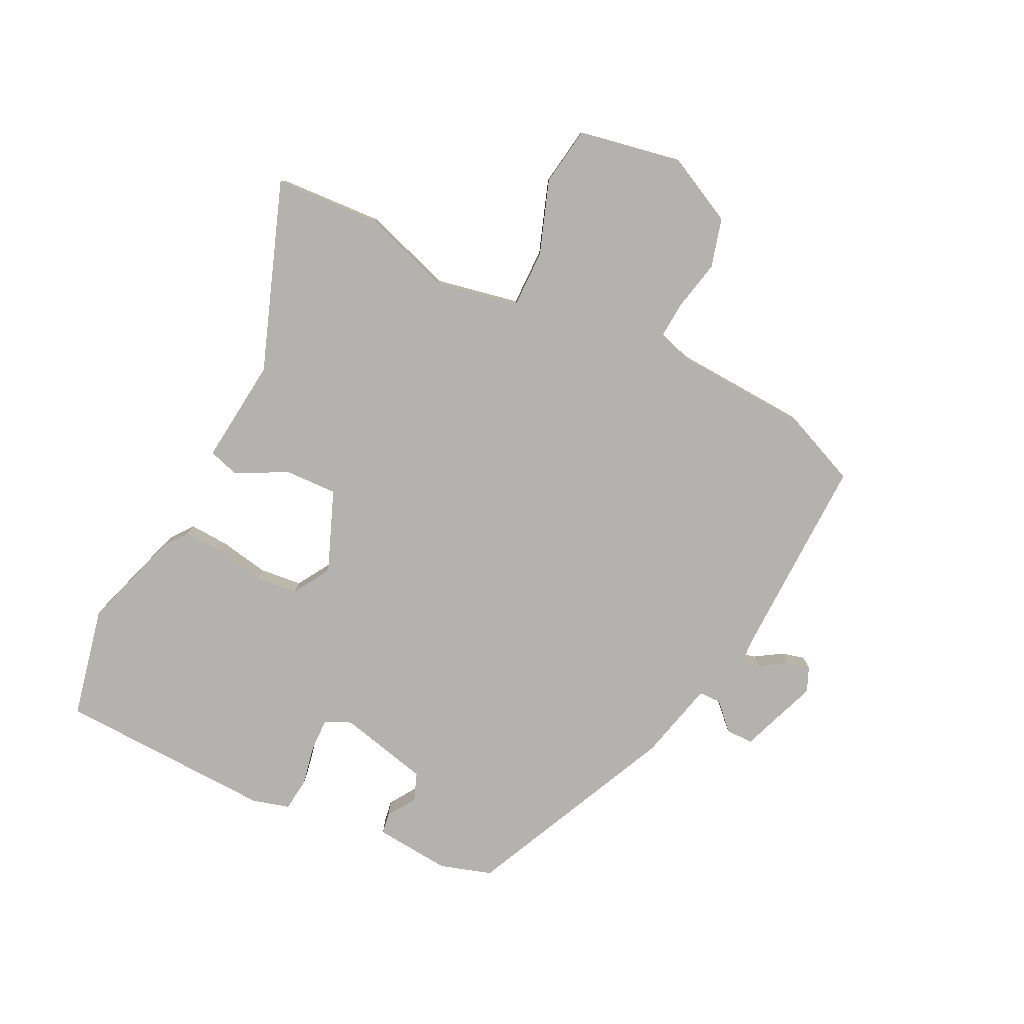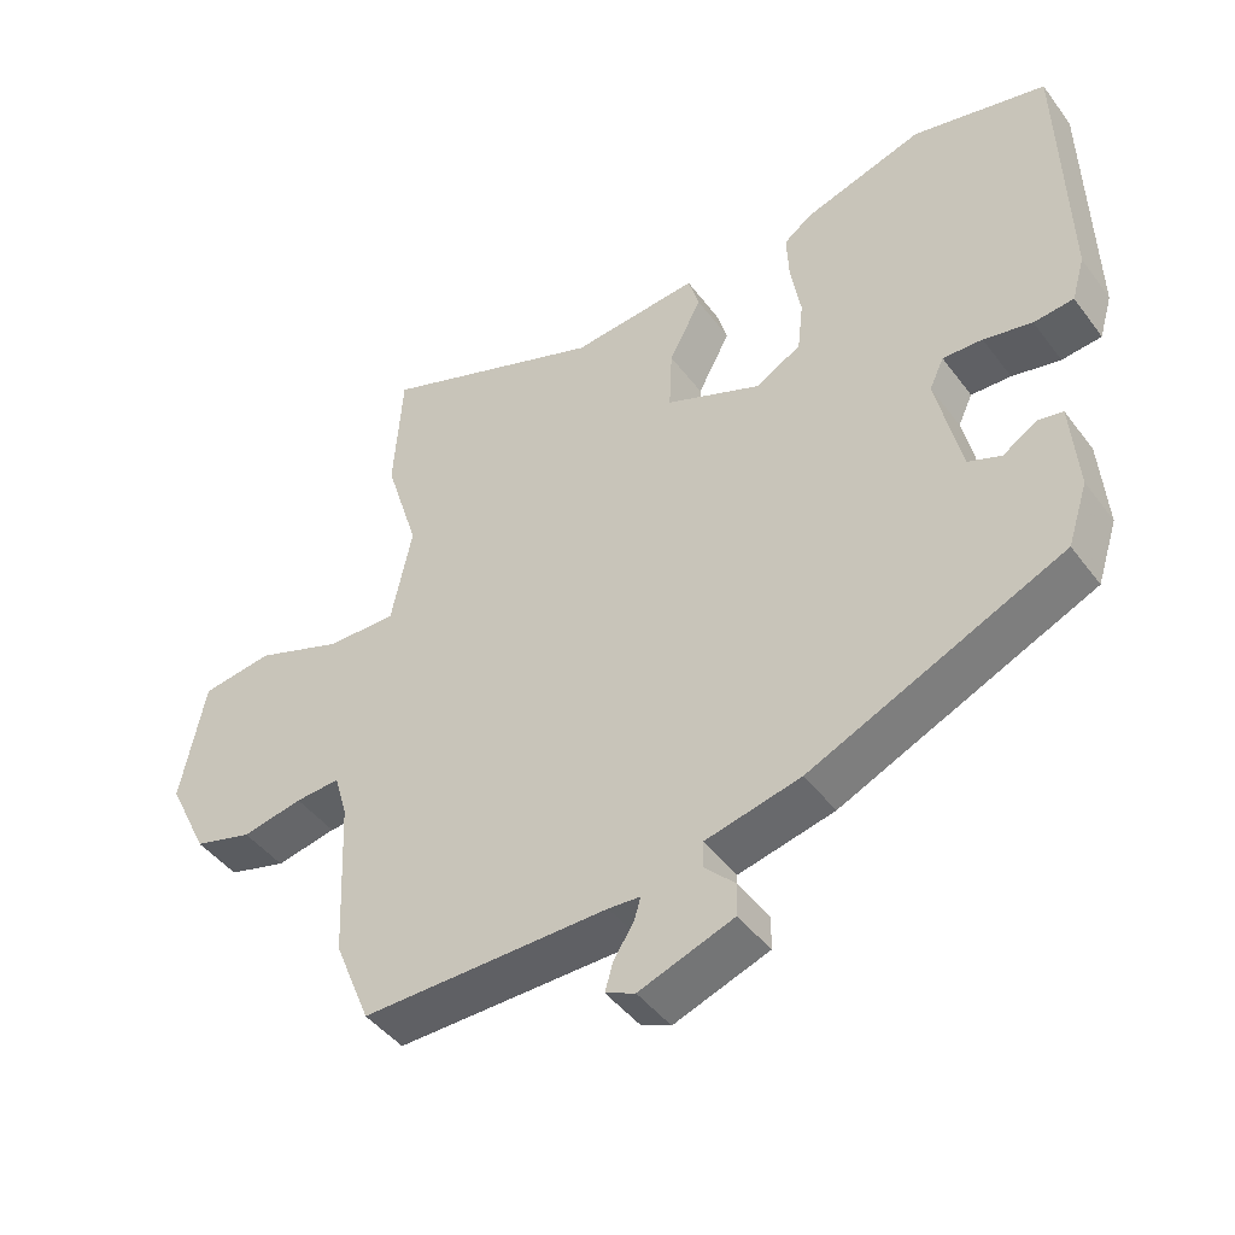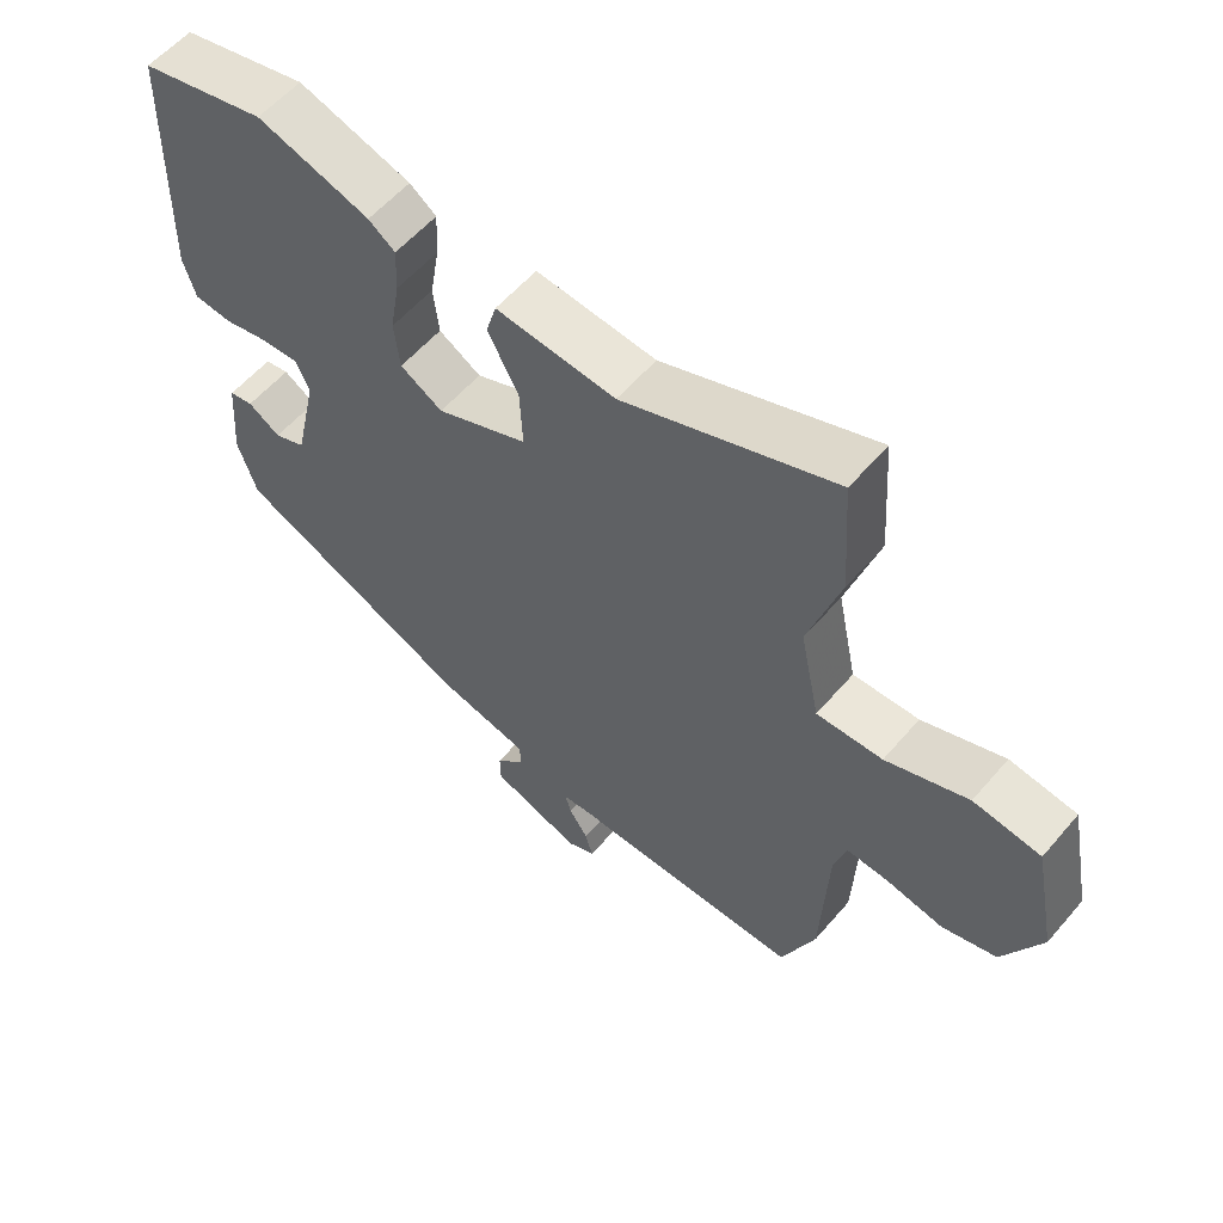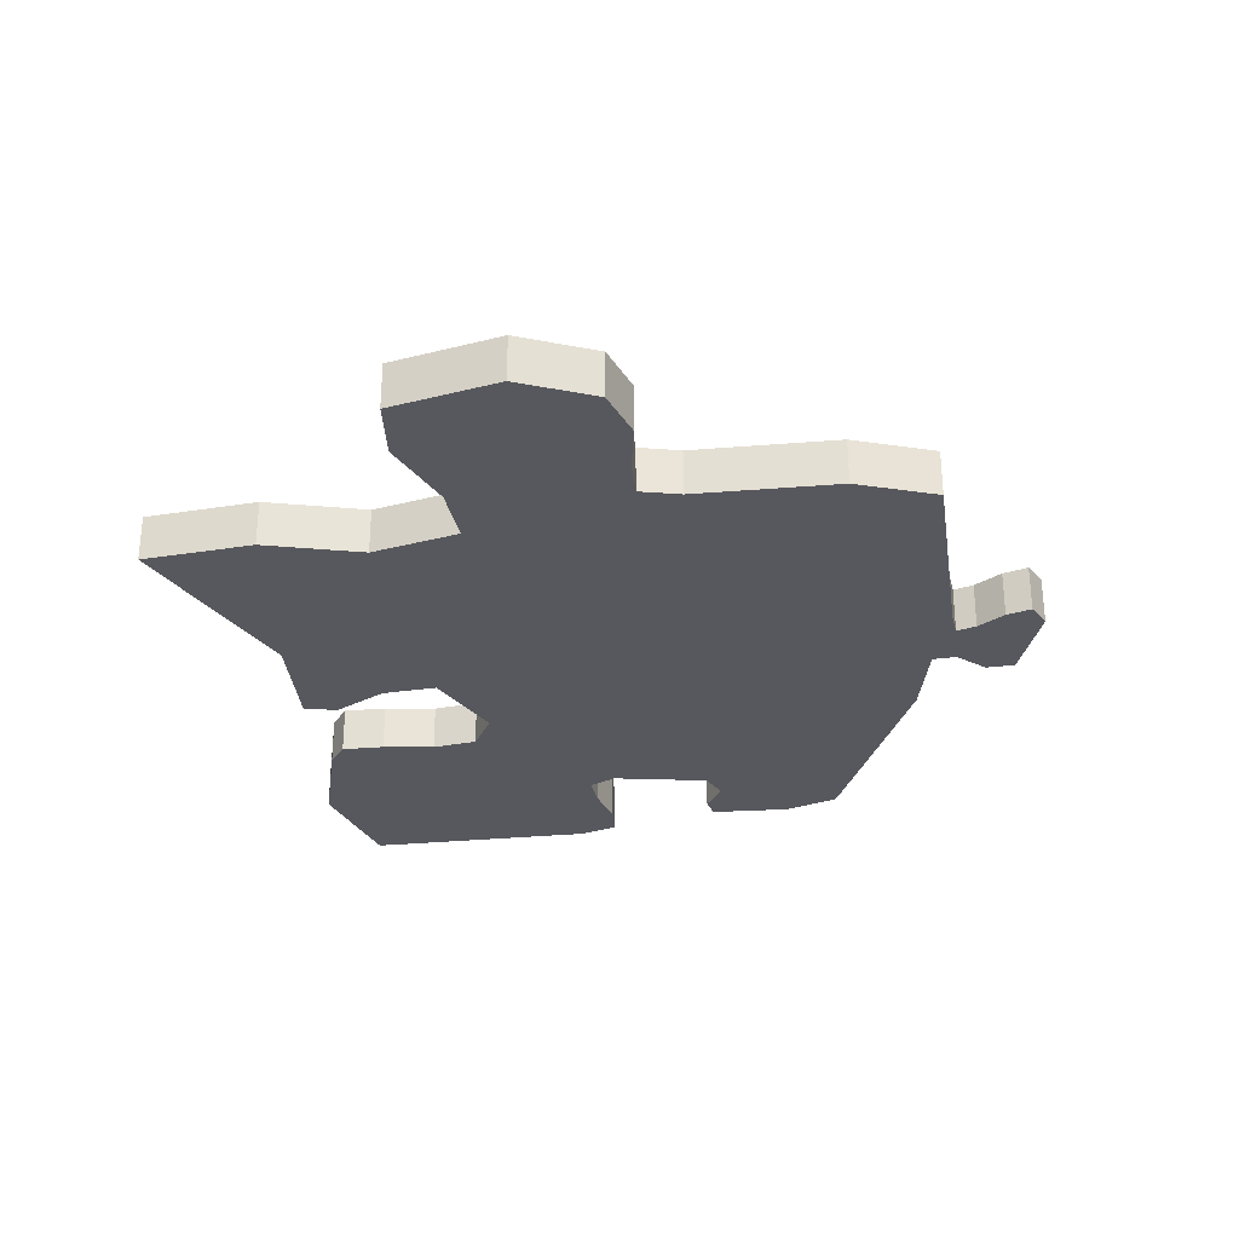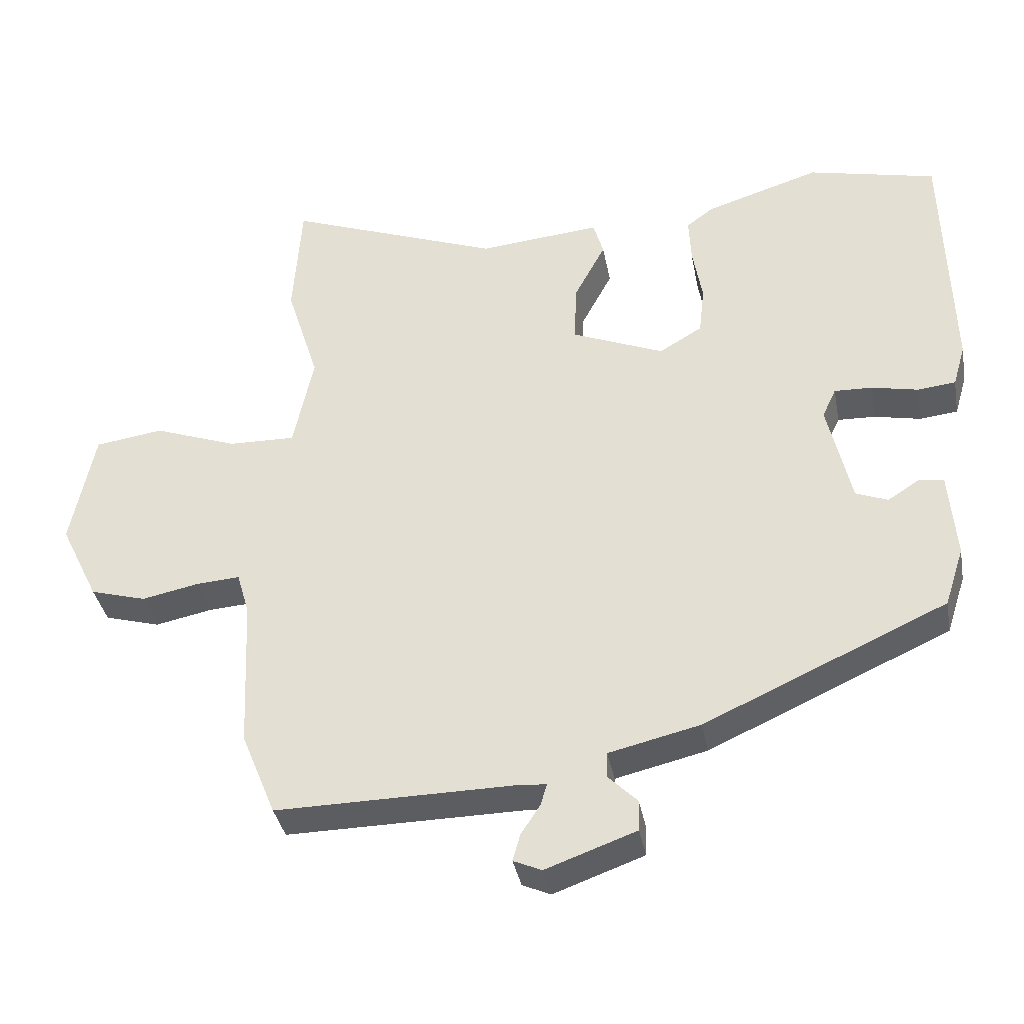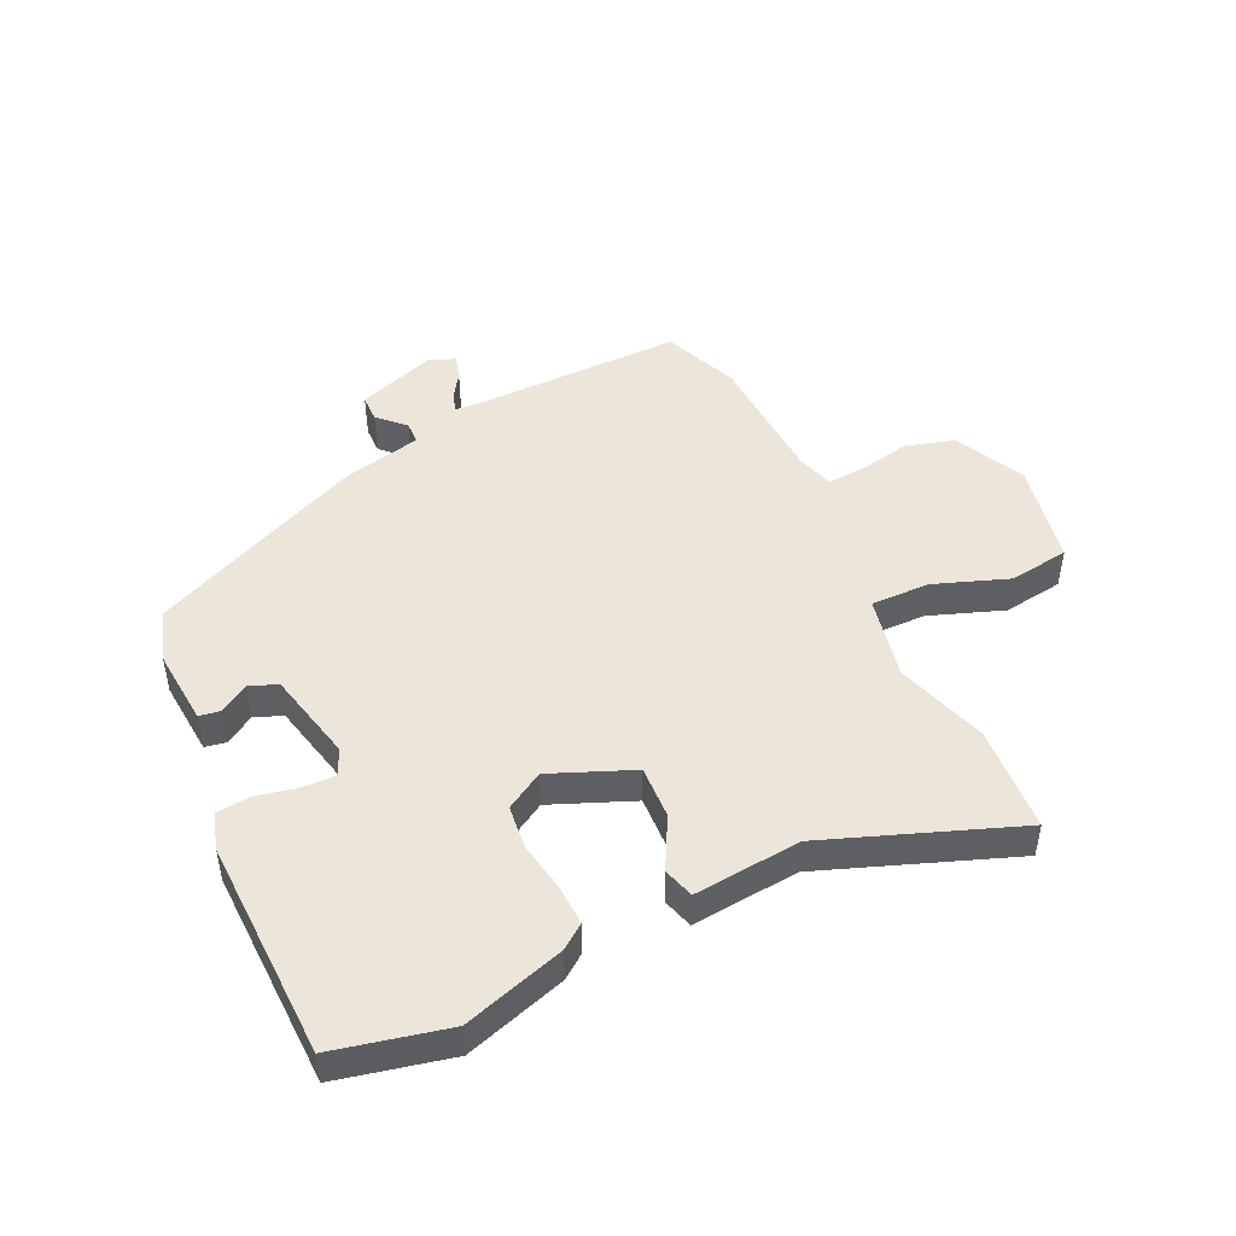
<metadata>
{"format":"obj","ext":"obj","renderer":"f3d","projection":"perspective","resolution":1024,"background":"white","views":[{"elev":-79.8,"azim":63.2,"up":"+Y"},{"elev":-44.8,"azim":-145.7,"up":"+Z"},{"elev":57.4,"azim":40.1,"up":"+Z"},{"elev":-28.9,"azim":99.6,"up":"+Y"},{"elev":-36.7,"azim":-169.5,"up":"+Z"},{"elev":47.3,"azim":-25.3,"up":"+Y"}]}
</metadata>
<code>
v 0.495 0.07 0.574
v 0.507 0.07 0.399
v 0.46 0.07 0.249
v 0.489 0.07 0.111
v 0.586 0.07 0.113
v 0.707 0.07 0.157
v 0.806 0.07 0.143
v 0.84 0.07 -0.028
v 0.784 0.07 -0.143
v 0.703 0.07 -0.166
v 0.619 0.07 -0.149
v 0.557 0.07 -0.145
v 0.539 0.07 -0.207
v 0.529 0.07 -0.429
v 0.479 0.07 -0.551
v 0.137 0.07 -0.547
v 0.093 0.07 -0.55
v 0.102 0.07 -0.581
v 0.13 0.07 -0.624
v 0.141 0.07 -0.663
v 0.1 0.07 -0.681
v -0.031 0.07 -0.634
v -0.032 0.07 -0.589
v 0.01 0.07 -0.547
v 0.009 0.07 -0.51
v -0.123 0.07 -0.479
v -0.473 0.07 -0.321
v -0.501 0.07 -0.235
v -0.491 0.07 -0.109
v -0.456 0.07 -0.103
v -0.409 0.07 -0.133
v -0.363 0.07 -0.115
v -0.329 0.07 0.036
v -0.349 0.07 0.079
v -0.404 0.07 0.077
v -0.471 0.07 0.063
v -0.526 0.07 0.069
v -0.544 0.07 0.13
v -0.535 0.07 0.492
v -0.35 0.07 0.534
v -0.184 0.07 0.482
v -0.145 0.07 0.453
v -0.148 0.07 0.386
v -0.162 0.07 0.305
v -0.154 0.07 0.234
v -0.092 0.07 0.197
v 0.042 0.07 0.252
v 0.038 0.07 0.339
v -0.007 0.07 0.424
v 0.008 0.07 0.475
v 0.184 0.07 0.458
v 0.495 0 0.574
v 0.507 0 0.399
v 0.46 0 0.249
v 0.489 0 0.111
v 0.586 0 0.113
v 0.707 0 0.157
v 0.806 0 0.143
v 0.84 0 -0.028
v 0.784 0 -0.143
v 0.703 0 -0.166
v 0.619 0 -0.149
v 0.557 0 -0.145
v 0.539 0 -0.207
v 0.529 0 -0.429
v 0.479 0 -0.551
v 0.137 0 -0.547
v 0.093 0 -0.55
v 0.102 0 -0.581
v 0.13 0 -0.624
v 0.141 0 -0.663
v 0.1 0 -0.681
v -0.031 0 -0.634
v -0.032 0 -0.589
v 0.01 0 -0.547
v 0.009 0 -0.51
v -0.123 0 -0.479
v -0.473 0 -0.321
v -0.501 0 -0.235
v -0.491 0 -0.109
v -0.456 0 -0.103
v -0.409 0 -0.133
v -0.363 0 -0.115
v -0.329 0 0.036
v -0.349 0 0.079
v -0.404 0 0.077
v -0.471 0 0.063
v -0.526 0 0.069
v -0.544 0 0.13
v -0.535 0 0.492
v -0.35 0 0.534
v -0.184 0 0.482
v -0.145 0 0.453
v -0.148 0 0.386
v -0.162 0 0.305
v -0.154 0 0.234
v -0.092 0 0.197
v 0.042 0 0.252
v 0.038 0 0.339
v -0.007 0 0.424
v 0.008 0 0.475
v 0.184 0 0.458
f 48 49 50 51
f 47 48 51 1
f 41 42 43 44
f 41 44 45
f 40 41 45
f 39 40 45
f 38 39 45
f 35 36 37 38
f 34 35 38 45
f 33 34 45 46
f 28 29 30 31
f 28 31 32
f 25 26 27 28
f 25 28 32
f 21 22 23 24
f 21 24 25
f 18 19 20 21
f 17 18 21 25
f 16 17 25 32
f 13 14 15 16
f 12 13 16 32
f 8 9 10 11
f 8 11 12
f 5 6 7 8
f 4 5 8 12
f 47 1 2 3
f 47 3 4
f 32 33 46 47
f 4 12 32 47
f 102 101 100 99
f 52 102 99 98
f 95 94 93 92
f 96 95 92
f 96 92 91
f 96 91 90
f 96 90 89
f 89 88 87 86
f 96 89 86 85
f 97 96 85 84
f 82 81 80 79
f 83 82 79
f 79 78 77 76
f 83 79 76
f 75 74 73 72
f 76 75 72
f 72 71 70 69
f 76 72 69 68
f 83 76 68 67
f 67 66 65 64
f 83 67 64 63
f 62 61 60 59
f 63 62 59
f 59 58 57 56
f 63 59 56 55
f 54 53 52 98
f 55 54 98
f 98 97 84 83
f 98 83 63 55
f 1 52 53 2
f 2 53 54 3
f 3 54 55 4
f 4 55 56 5
f 5 56 57 6
f 6 57 58 7
f 7 58 59 8
f 8 59 60 9
f 9 60 61 10
f 10 61 62 11
f 11 62 63 12
f 12 63 64 13
f 13 64 65 14
f 14 65 66 15
f 15 66 67 16
f 16 67 68 17
f 17 68 69 18
f 18 69 70 19
f 19 70 71 20
f 20 71 72 21
f 21 72 73 22
f 22 73 74 23
f 23 74 75 24
f 24 75 76 25
f 25 76 77 26
f 26 77 78 27
f 27 78 79 28
f 28 79 80 29
f 29 80 81 30
f 30 81 82 31
f 31 82 83 32
f 32 83 84 33
f 33 84 85 34
f 34 85 86 35
f 35 86 87 36
f 36 87 88 37
f 37 88 89 38
f 38 89 90 39
f 39 90 91 40
f 40 91 92 41
f 41 92 93 42
f 42 93 94 43
f 43 94 95 44
f 44 95 96 45
f 45 96 97 46
f 46 97 98 47
f 47 98 99 48
f 48 99 100 49
f 49 100 101 50
f 50 101 102 51
f 51 102 52 1

</code>
